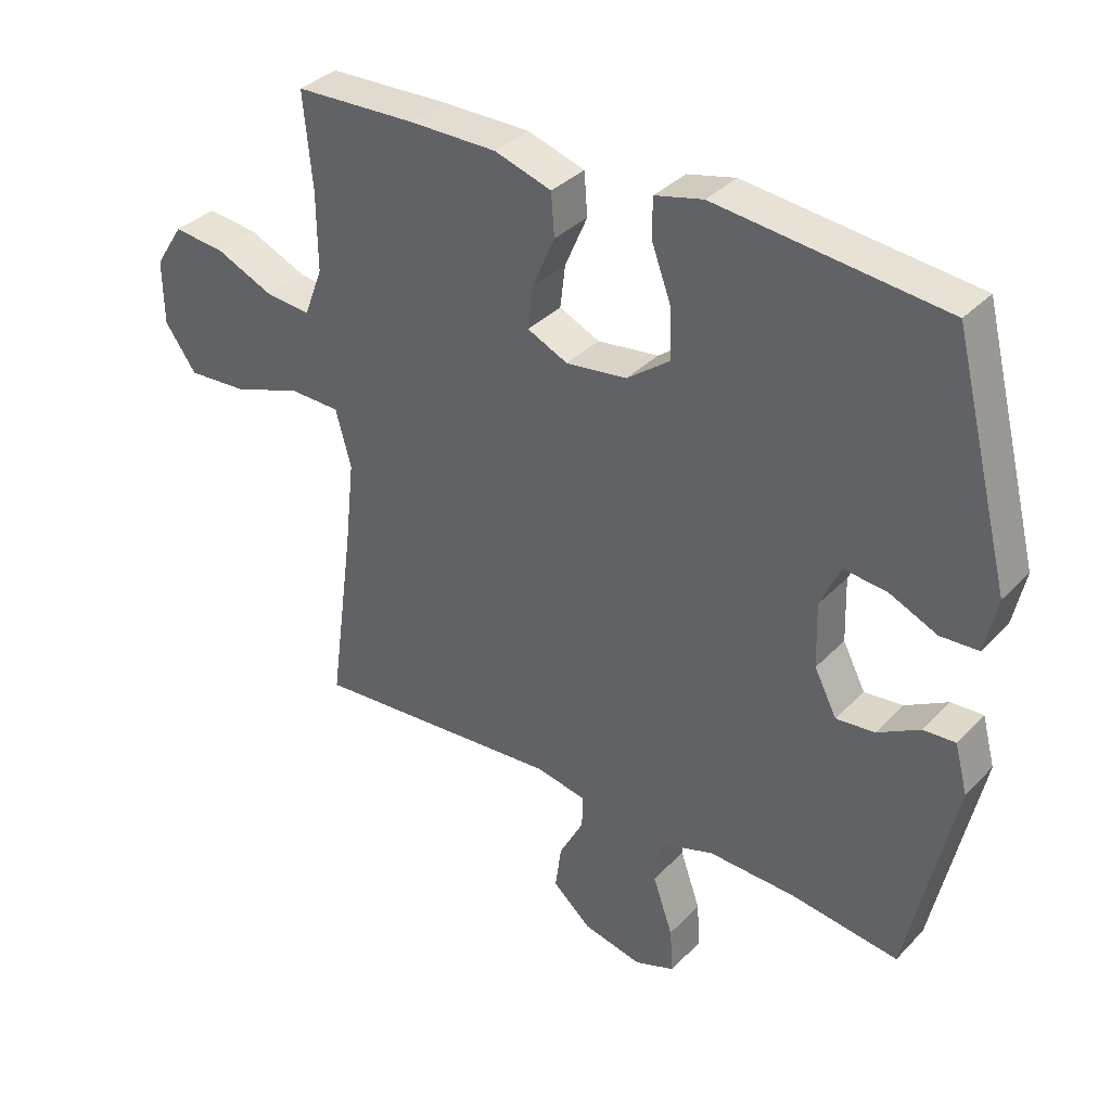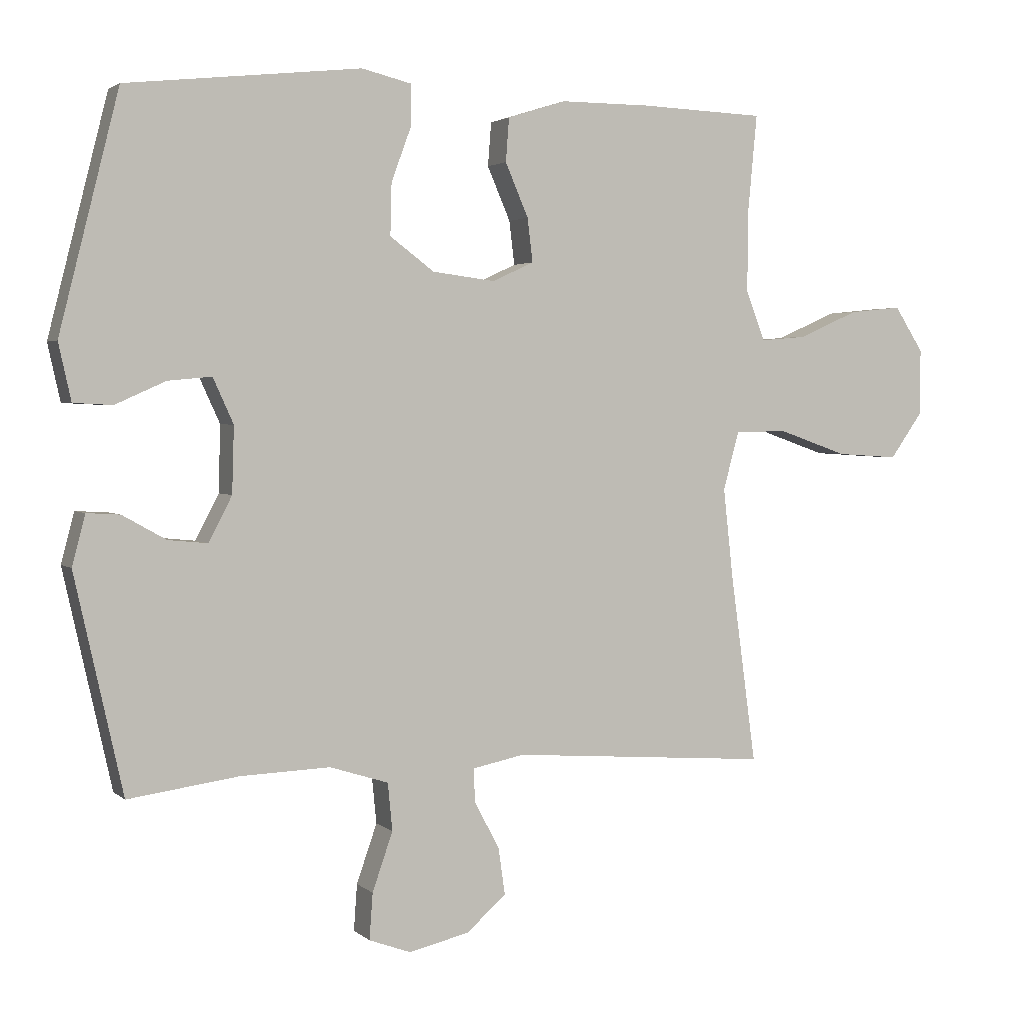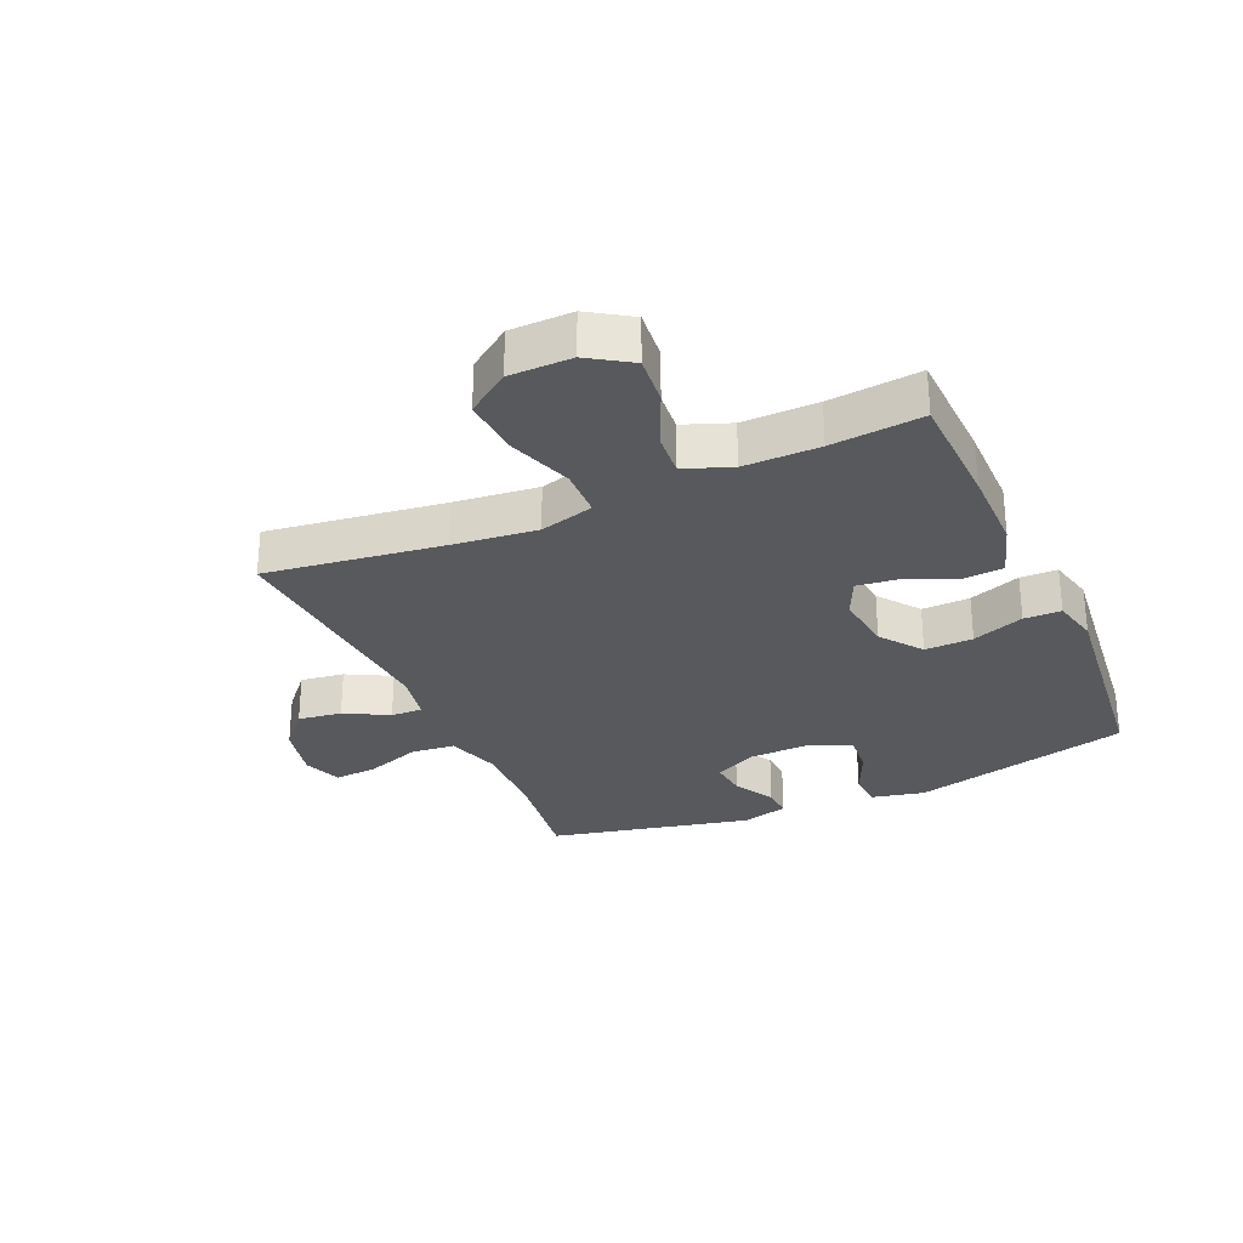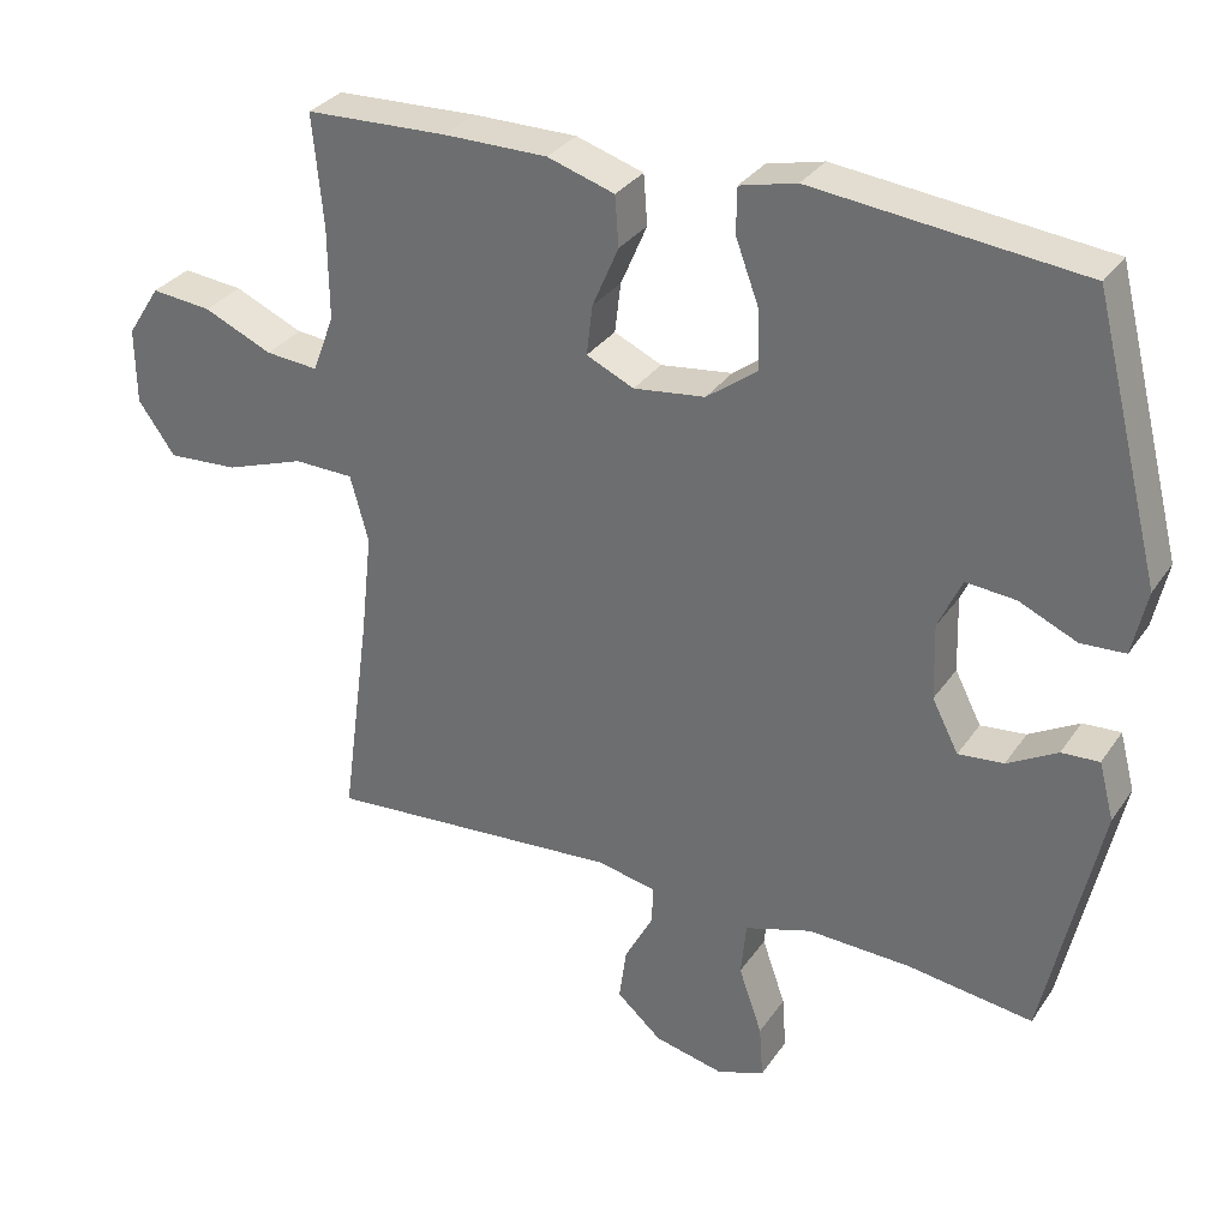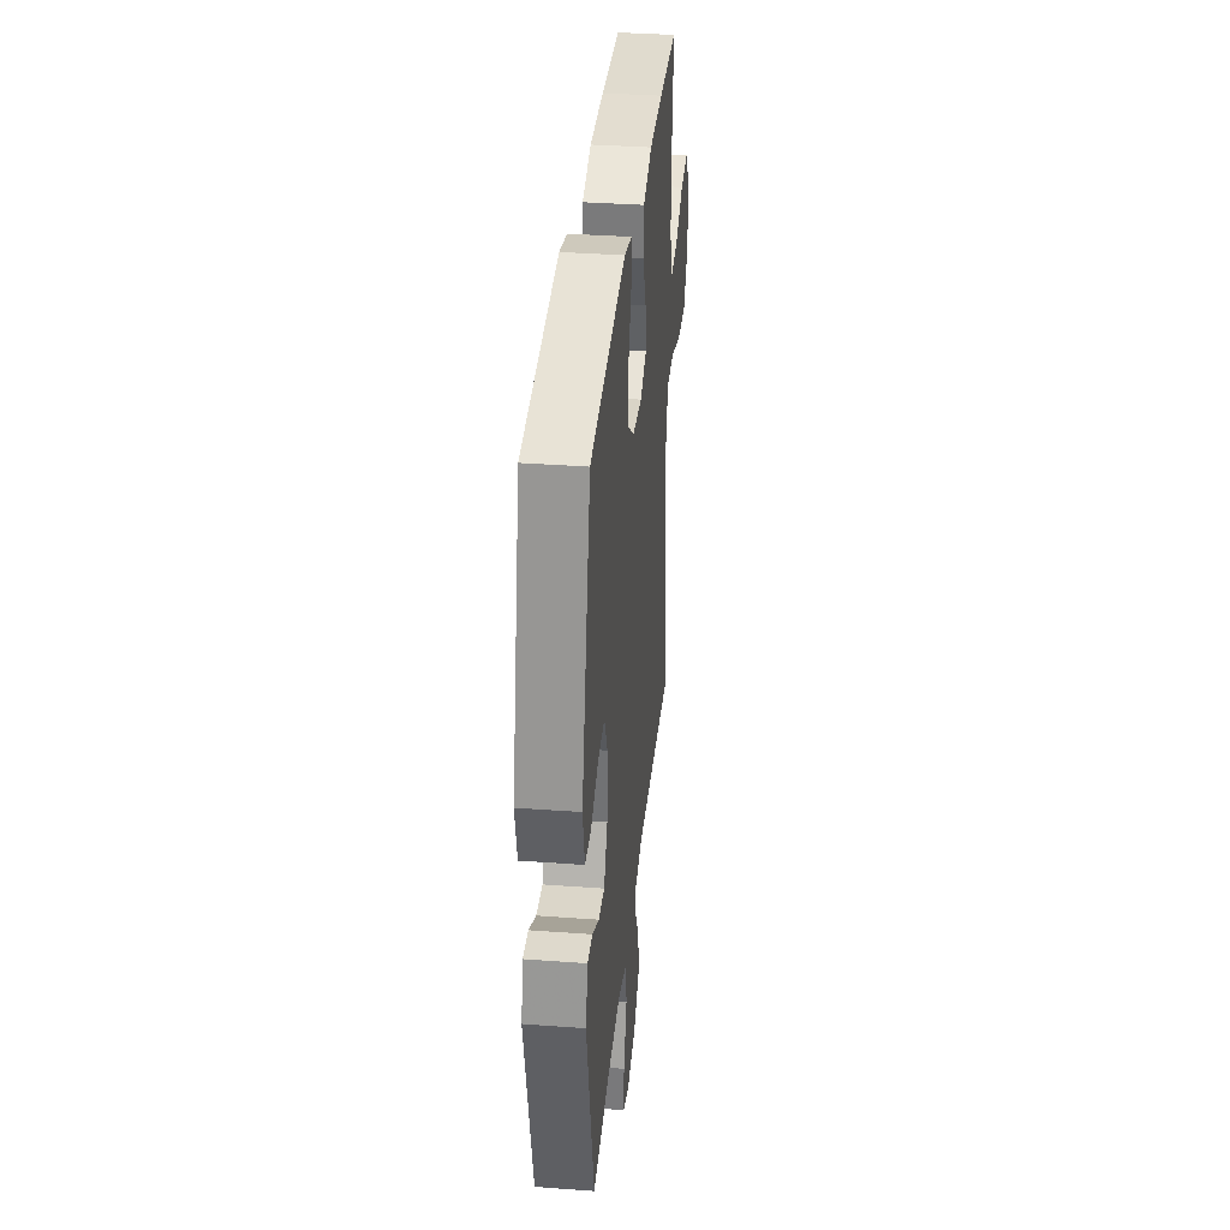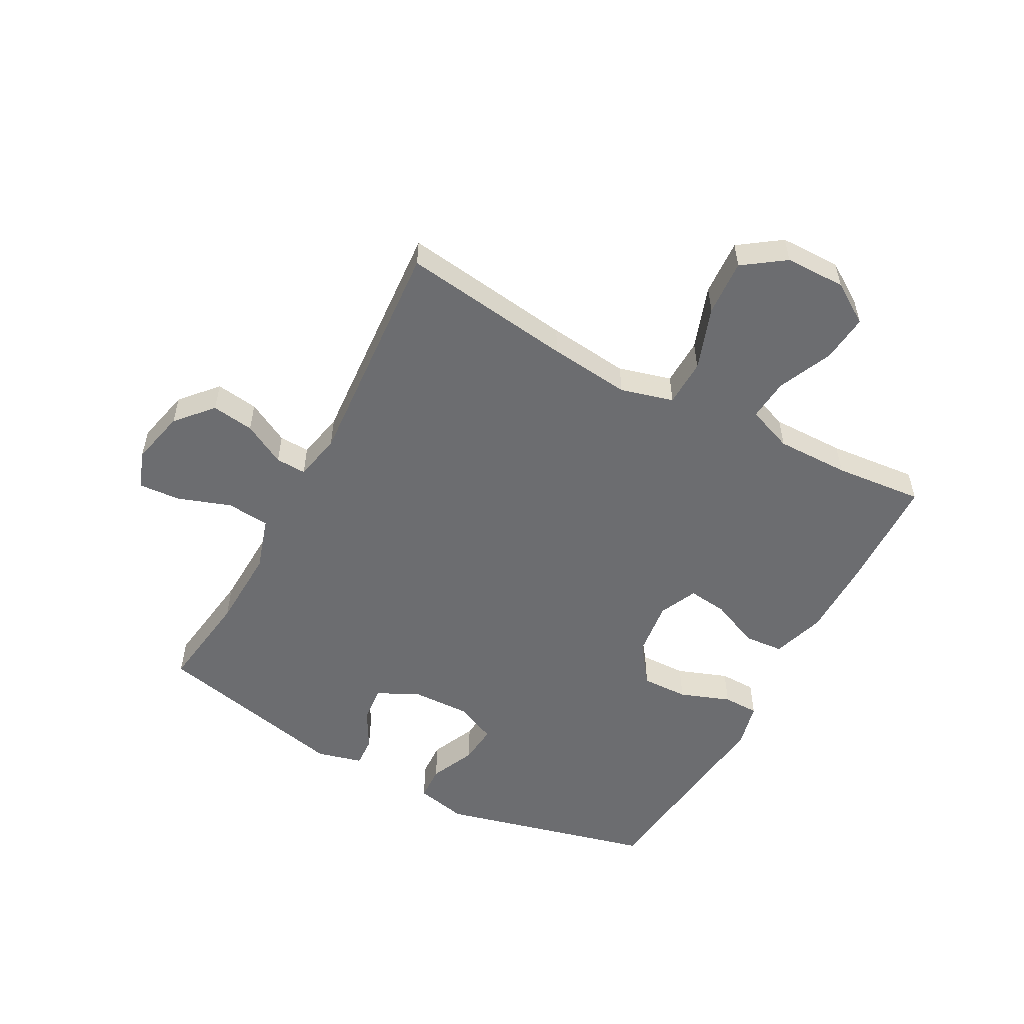
<metadata>
{"format":"obj","ext":"obj","renderer":"f3d","projection":"perspective","resolution":1024,"background":"white","views":[{"elev":35.3,"azim":37.0,"up":"+Z"},{"elev":2.6,"azim":157.2,"up":"+Z"},{"elev":-29.0,"azim":-66.1,"up":"+Y"},{"elev":31.5,"azim":28.5,"up":"+Z"},{"elev":35.5,"azim":95.6,"up":"+Z"},{"elev":-54.0,"azim":-118.4,"up":"+Y"}]}
</metadata>
<code>
v 0.5 0.07 -0.5
v 0.333 0.07 -0.477
v 0.197 0.07 -0.472
v 0.108 0.07 -0.5
v 0.101 0.07 -0.572
v 0.132 0.07 -0.661
v 0.137 0.07 -0.731
v 0.074 0.07 -0.754
v -0.018 0.07 -0.733
v -0.078 0.07 -0.68
v -0.068 0.07 -0.609
v -0.03 0.07 -0.538
v -0.028 0.07 -0.487
v -0.107 0.07 -0.471
v -0.5 0.07 -0.5
v -0.461 0.07 -0.213
v -0.446 0.07 -0.077
v -0.47 0.07 0.011
v -0.549 0.07 0.013
v -0.655 0.07 -0.024
v -0.749 0.07 -0.03
v -0.798 0.07 0.039
v -0.799 0.07 0.14
v -0.755 0.07 0.208
v -0.675 0.07 0.2
v -0.584 0.07 0.16
v -0.514 0.07 0.154
v -0.485 0.07 0.23
v -0.486 0.07 0.352
v -0.5 0.07 0.5
v -0.311 0.07 0.507
v -0.174 0.07 0.507
v -0.085 0.07 0.479
v -0.08 0.07 0.413
v -0.115 0.07 0.332
v -0.123 0.07 0.266
v -0.06 0.07 0.237
v 0.035 0.07 0.249
v 0.102 0.07 0.299
v 0.1 0.07 0.377
v 0.069 0.07 0.461
v 0.07 0.07 0.521
v 0.145 0.07 0.539
v 0.263 0.07 0.526
v 0.5 0.07 0.5
v 0.59 0.07 0.143
v 0.571 0.07 0.057
v 0.512 0.07 0.054
v 0.436 0.07 0.088
v 0.37 0.07 0.094
v 0.339 0.07 0.026
v 0.342 0.07 -0.074
v 0.377 0.07 -0.142
v 0.437 0.07 -0.136
v 0.503 0.07 -0.099
v 0.553 0.07 -0.096
v 0.573 0.07 -0.172
v 0.5 0 -0.5
v 0.333 0 -0.477
v 0.197 0 -0.472
v 0.108 0 -0.5
v 0.101 0 -0.572
v 0.132 0 -0.661
v 0.137 0 -0.731
v 0.074 0 -0.754
v -0.018 0 -0.733
v -0.078 0 -0.68
v -0.068 0 -0.609
v -0.03 0 -0.538
v -0.028 0 -0.487
v -0.107 0 -0.471
v -0.5 0 -0.5
v -0.461 0 -0.213
v -0.446 0 -0.077
v -0.47 0 0.011
v -0.549 0 0.013
v -0.655 0 -0.024
v -0.749 0 -0.03
v -0.798 0 0.039
v -0.799 0 0.14
v -0.755 0 0.208
v -0.675 0 0.2
v -0.584 0 0.16
v -0.514 0 0.154
v -0.485 0 0.23
v -0.486 0 0.352
v -0.5 0 0.5
v -0.311 0 0.507
v -0.174 0 0.507
v -0.085 0 0.479
v -0.08 0 0.413
v -0.115 0 0.332
v -0.123 0 0.266
v -0.06 0 0.237
v 0.035 0 0.249
v 0.102 0 0.299
v 0.1 0 0.377
v 0.069 0 0.461
v 0.07 0 0.521
v 0.145 0 0.539
v 0.263 0 0.526
v 0.5 0 0.5
v 0.59 0 0.143
v 0.571 0 0.057
v 0.512 0 0.054
v 0.436 0 0.088
v 0.37 0 0.094
v 0.339 0 0.026
v 0.342 0 -0.074
v 0.377 0 -0.142
v 0.437 0 -0.136
v 0.503 0 -0.099
v 0.553 0 -0.096
v 0.573 0 -0.172
f 57 1 2
f 56 57 2
f 55 56 2
f 54 55 2
f 53 54 2 3
f 52 53 3 4
f 51 52 4
f 47 48 49
f 46 47 49
f 45 46 49
f 44 45 49
f 44 49 50
f 43 44 50
f 42 43 50
f 41 42 50
f 40 41 50
f 39 40 50 51
f 33 34 35
f 32 33 35
f 31 32 35
f 30 31 35
f 29 30 35
f 28 29 35 36
f 27 28 36 37
f 24 25 26
f 23 24 26
f 22 23 26
f 21 22 26
f 20 21 26
f 19 20 26
f 18 19 26 27
f 14 15 16
f 13 14 16 17
f 10 11 12
f 9 10 12
f 8 9 12
f 7 8 12
f 6 7 12
f 5 6 12
f 4 5 12 13
f 51 4 13
f 39 51 13
f 38 39 13
f 37 38 13
f 27 37 13
f 18 27 13
f 13 17 18
f 59 58 114
f 59 114 113
f 59 113 112
f 59 112 111
f 60 59 111 110
f 61 60 110 109
f 61 109 108
f 106 105 104
f 106 104 103
f 106 103 102
f 106 102 101
f 107 106 101
f 107 101 100
f 107 100 99
f 107 99 98
f 107 98 97
f 108 107 97 96
f 92 91 90
f 92 90 89
f 92 89 88
f 92 88 87
f 92 87 86
f 93 92 86 85
f 94 93 85 84
f 83 82 81
f 83 81 80
f 83 80 79
f 83 79 78
f 83 78 77
f 83 77 76
f 84 83 76 75
f 73 72 71
f 74 73 71 70
f 69 68 67
f 69 67 66
f 69 66 65
f 69 65 64
f 69 64 63
f 69 63 62
f 70 69 62 61
f 70 61 108
f 70 108 96
f 70 96 95
f 70 95 94
f 70 94 84
f 70 84 75
f 75 74 70
f 1 58 59 2
f 2 59 60 3
f 3 60 61 4
f 4 61 62 5
f 5 62 63 6
f 6 63 64 7
f 7 64 65 8
f 8 65 66 9
f 9 66 67 10
f 10 67 68 11
f 11 68 69 12
f 12 69 70 13
f 13 70 71 14
f 14 71 72 15
f 15 72 73 16
f 16 73 74 17
f 17 74 75 18
f 18 75 76 19
f 19 76 77 20
f 20 77 78 21
f 21 78 79 22
f 22 79 80 23
f 23 80 81 24
f 24 81 82 25
f 25 82 83 26
f 26 83 84 27
f 27 84 85 28
f 28 85 86 29
f 29 86 87 30
f 30 87 88 31
f 31 88 89 32
f 32 89 90 33
f 33 90 91 34
f 34 91 92 35
f 35 92 93 36
f 36 93 94 37
f 37 94 95 38
f 38 95 96 39
f 39 96 97 40
f 40 97 98 41
f 41 98 99 42
f 42 99 100 43
f 43 100 101 44
f 44 101 102 45
f 45 102 103 46
f 46 103 104 47
f 47 104 105 48
f 48 105 106 49
f 49 106 107 50
f 50 107 108 51
f 51 108 109 52
f 52 109 110 53
f 53 110 111 54
f 54 111 112 55
f 55 112 113 56
f 56 113 114 57
f 57 114 58 1

</code>
